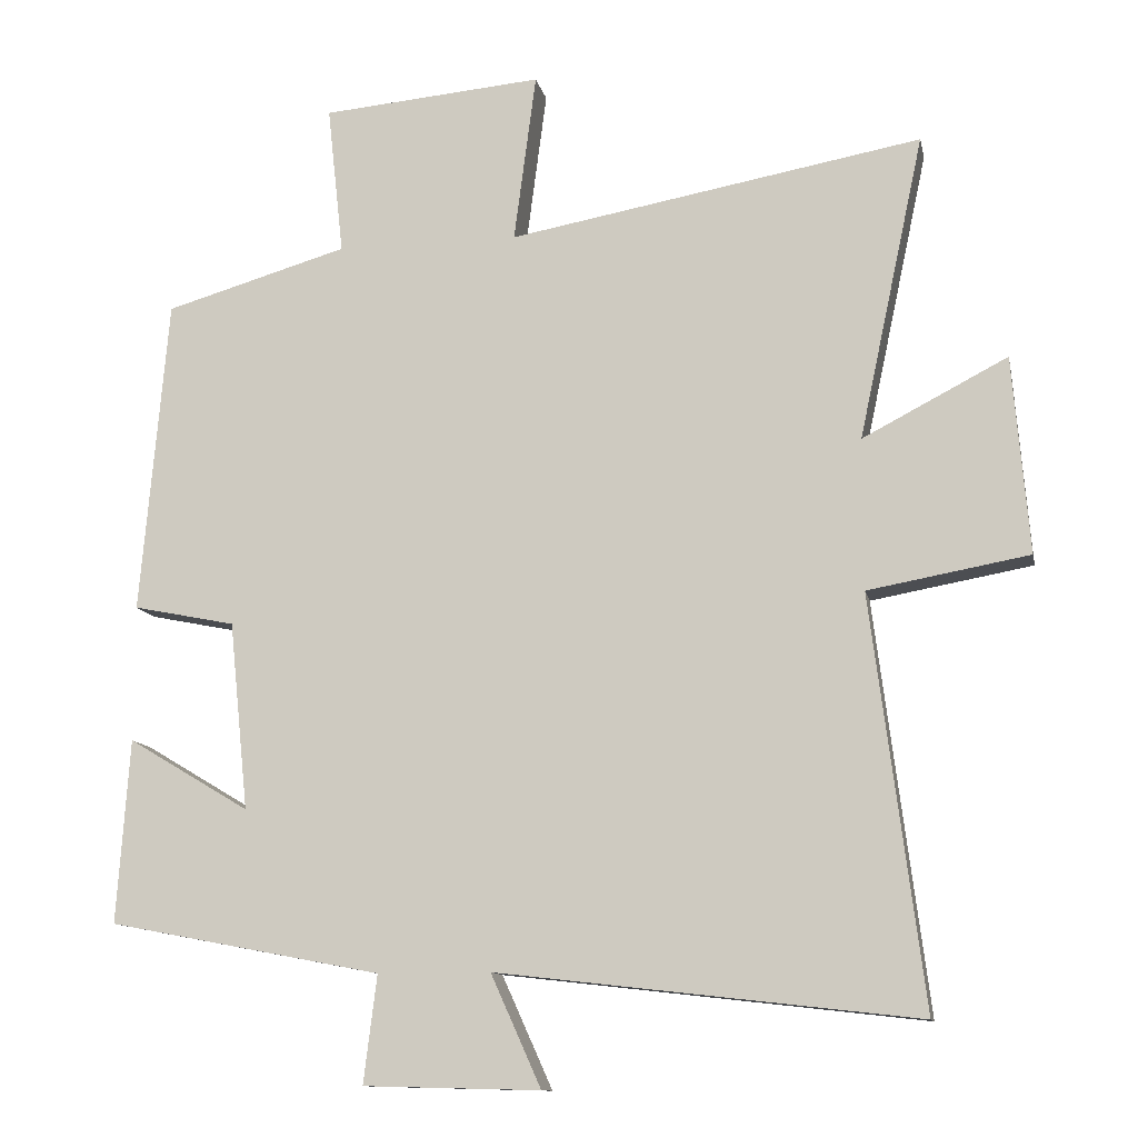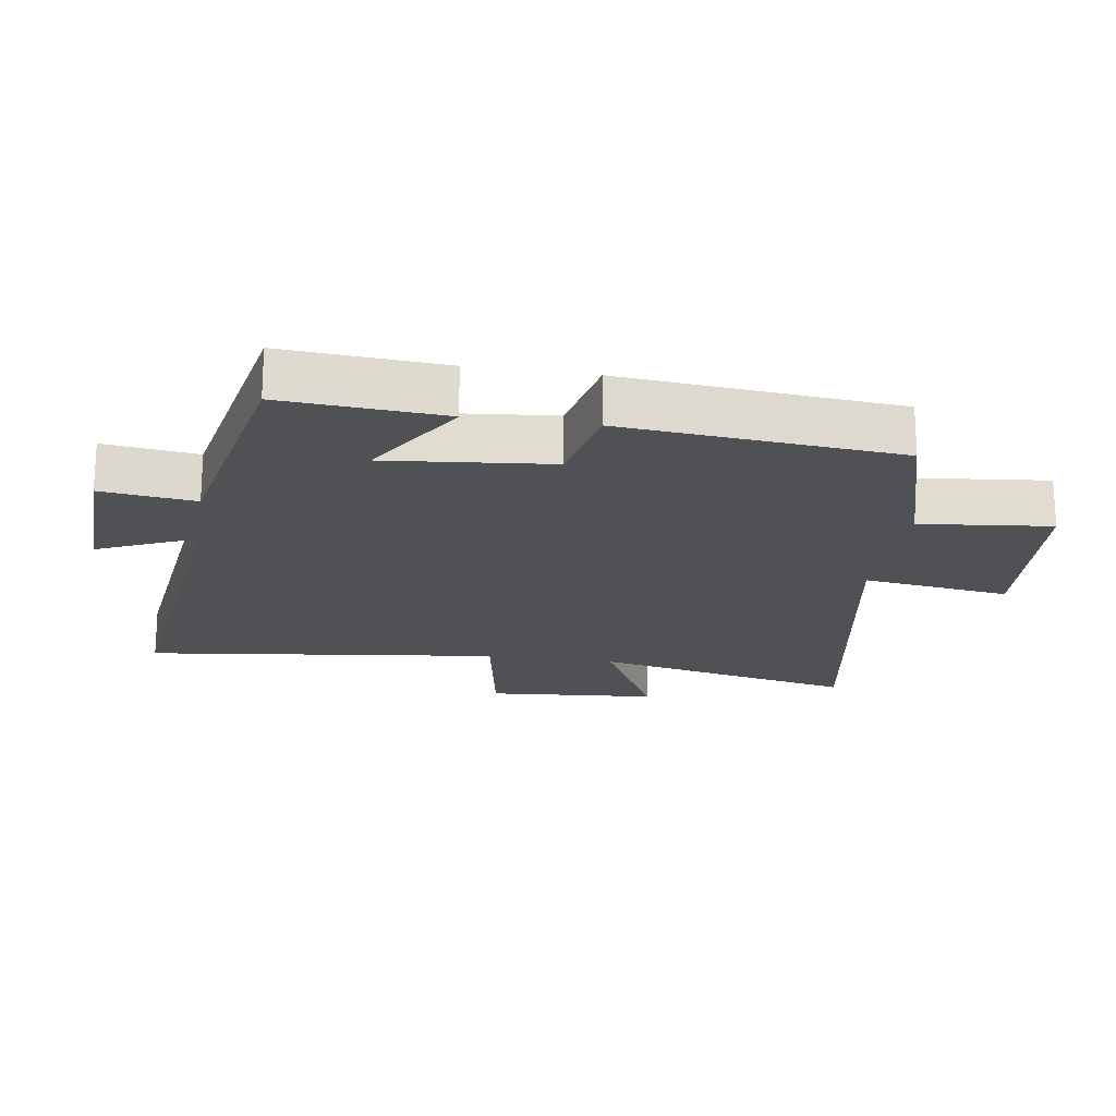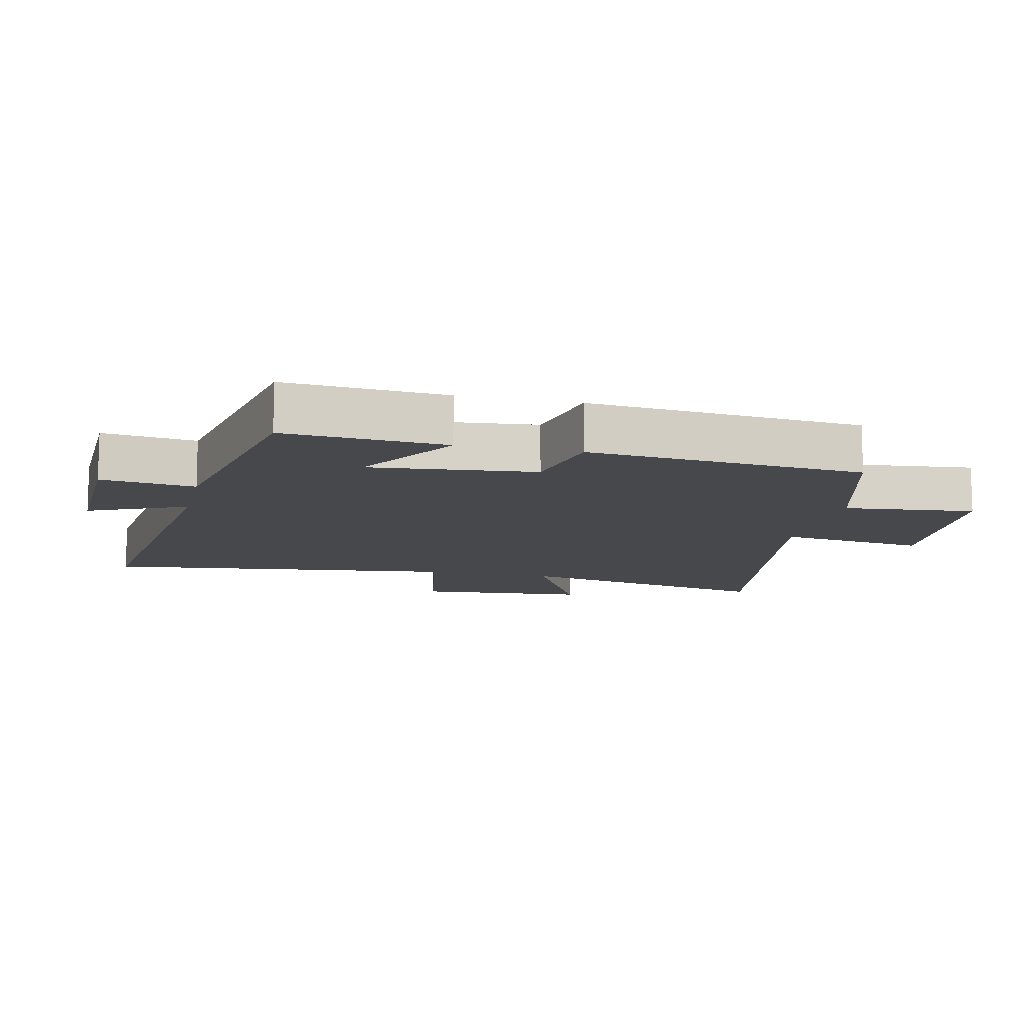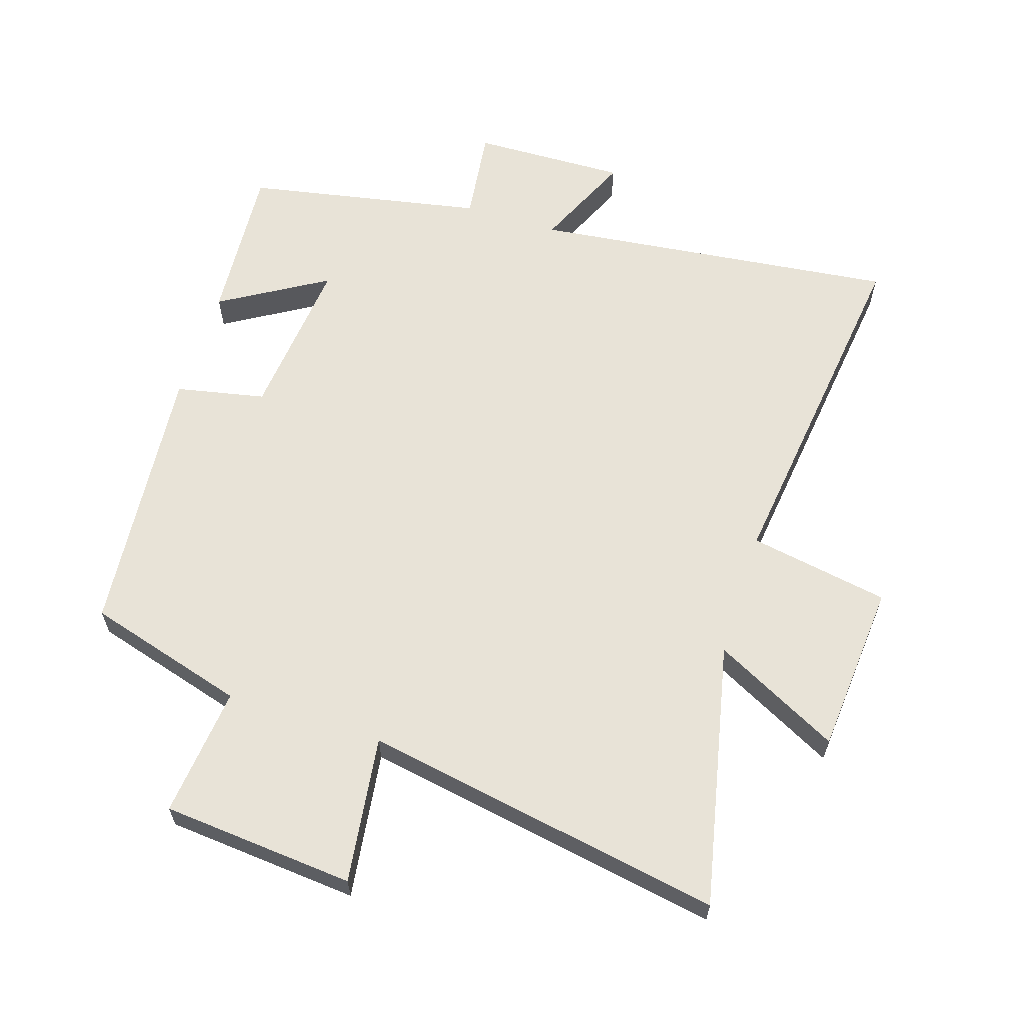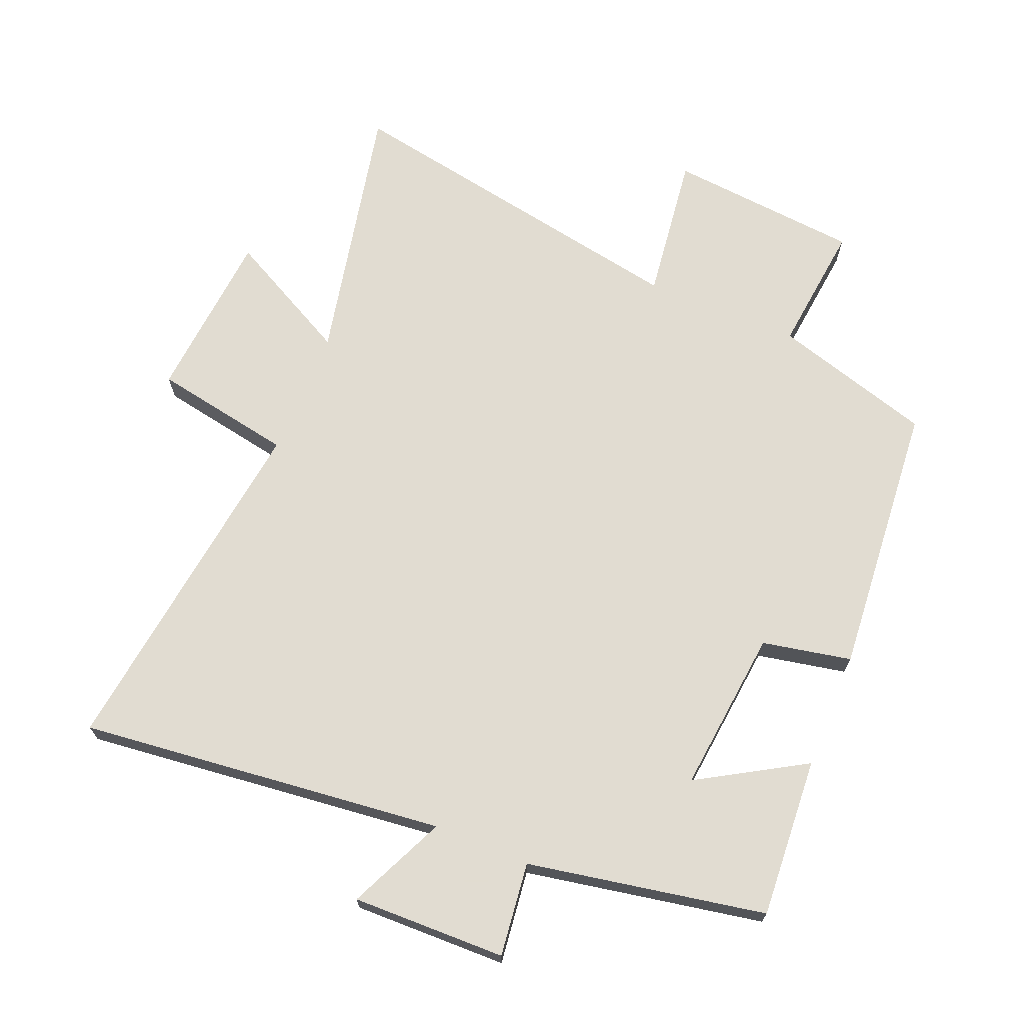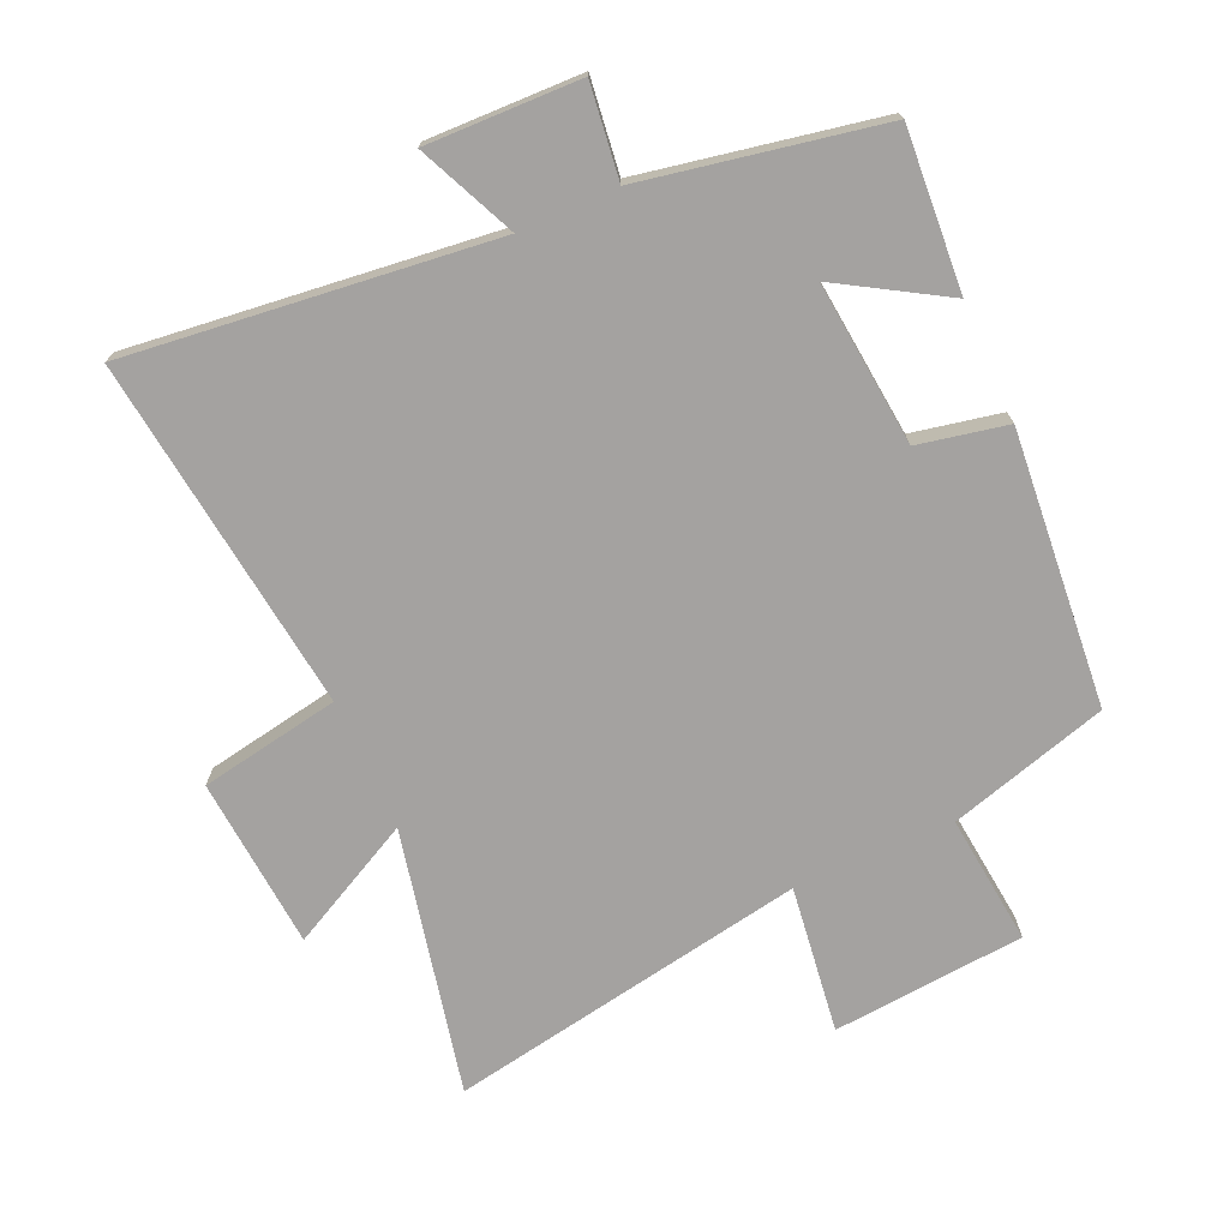
<metadata>
{"format":"obj","ext":"obj","renderer":"f3d","projection":"perspective","resolution":1024,"background":"white","views":[{"elev":-11.7,"azim":11.5,"up":"+Z"},{"elev":-19.7,"azim":-98.9,"up":"+Y"},{"elev":-11.4,"azim":-103.0,"up":"+Y"},{"elev":62.1,"azim":17.6,"up":"+Y"},{"elev":69.3,"azim":-157.4,"up":"+Y"},{"elev":-72.7,"azim":-156.0,"up":"+Y"}]}
</metadata>
<code>
v 0.588 0.07 0.6
v 0.5 0.07 0.19
v 0.695 0.07 0.291
v 0.717 0.07 0.025
v 0.5 0.07 -0.014
v 0.57 0.07 -0.565
v 0.003 0.07 -0.5
v 0.071 0.07 -0.651
v -0.167 0.07 -0.645
v -0.149 0.07 -0.5
v -0.517 0.07 -0.43
v -0.5 0.07 -0.182
v -0.336 0.07 -0.28
v -0.362 0.07 -0.026
v -0.5 0.07 0.002
v -0.463 0.07 0.428
v -0.216 0.07 0.5
v -0.238 0.07 0.702
v 0.06 0.07 0.728
v 0.03 0.07 0.5
v 0.588 0 0.6
v 0.5 0 0.19
v 0.695 0 0.291
v 0.717 0 0.025
v 0.5 0 -0.014
v 0.57 0 -0.565
v 0.003 0 -0.5
v 0.071 0 -0.651
v -0.167 0 -0.645
v -0.149 0 -0.5
v -0.517 0 -0.43
v -0.5 0 -0.182
v -0.336 0 -0.28
v -0.362 0 -0.026
v -0.5 0 0.002
v -0.463 0 0.428
v -0.216 0 0.5
v -0.238 0 0.702
v 0.06 0 0.728
v 0.03 0 0.5
f 17 18 19 20
f 16 17 20
f 15 16 20
f 14 15 20
f 20 1 2
f 14 20 2
f 13 14 2
f 10 11 12 13
f 10 13 2 3
f 7 8 9 10
f 7 10 3
f 5 6 7
f 5 7 3
f 3 4 5
f 40 39 38 37
f 40 37 36
f 40 36 35
f 40 35 34
f 22 21 40
f 22 40 34
f 22 34 33
f 33 32 31 30
f 23 22 33 30
f 30 29 28 27
f 23 30 27
f 27 26 25
f 23 27 25
f 25 24 23
f 1 21 22 2
f 2 22 23 3
f 3 23 24 4
f 4 24 25 5
f 5 25 26 6
f 6 26 27 7
f 7 27 28 8
f 8 28 29 9
f 9 29 30 10
f 10 30 31 11
f 11 31 32 12
f 12 32 33 13
f 13 33 34 14
f 14 34 35 15
f 15 35 36 16
f 16 36 37 17
f 17 37 38 18
f 18 38 39 19
f 19 39 40 20
f 20 40 21 1

</code>
